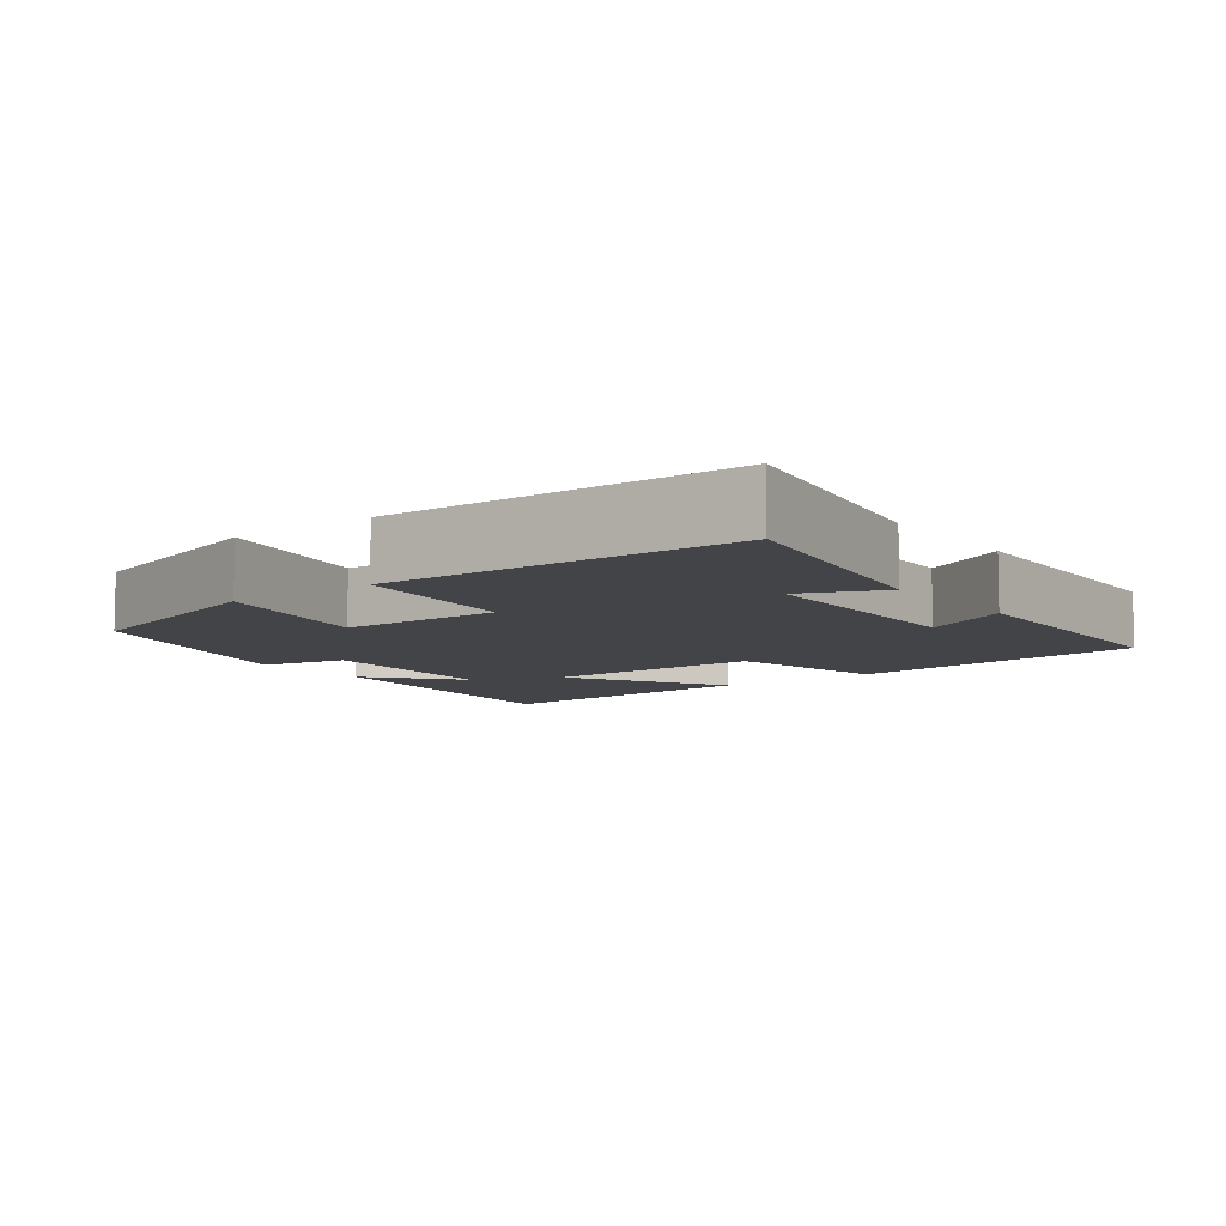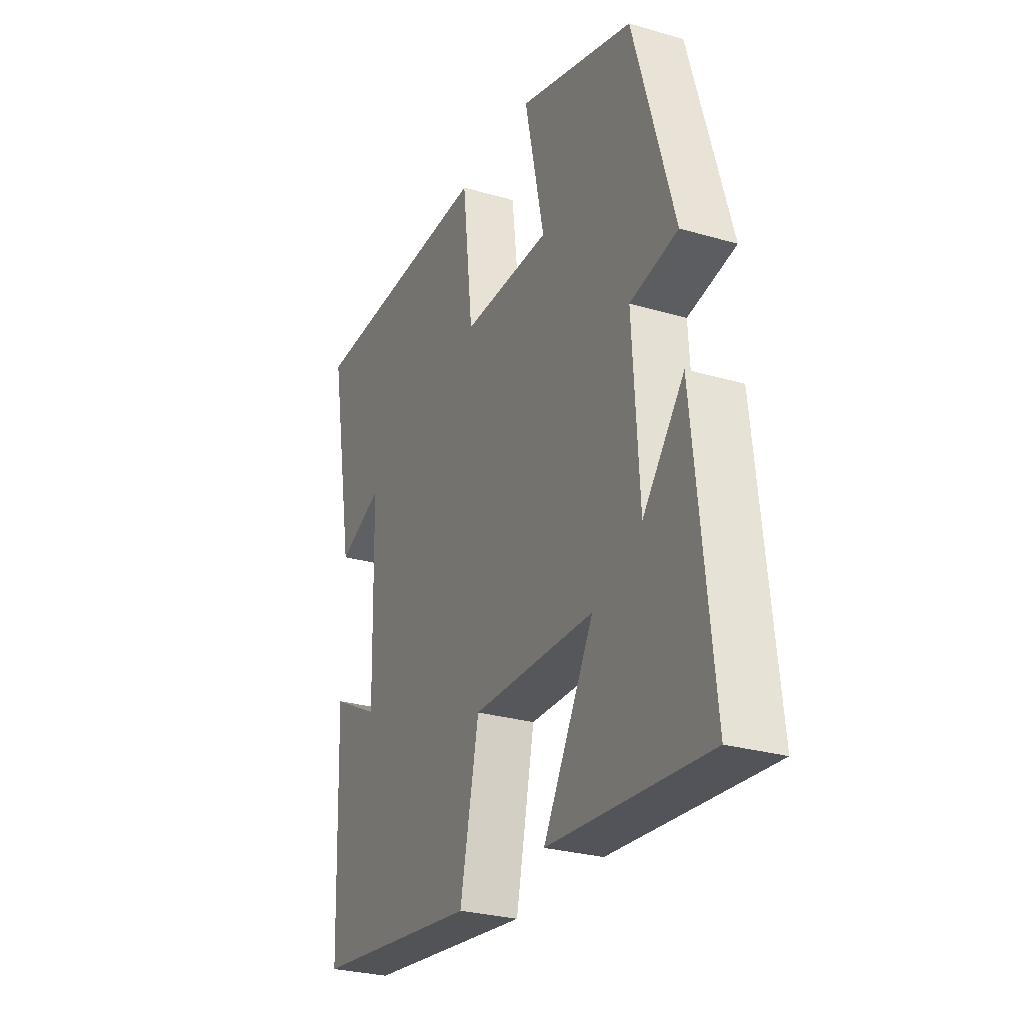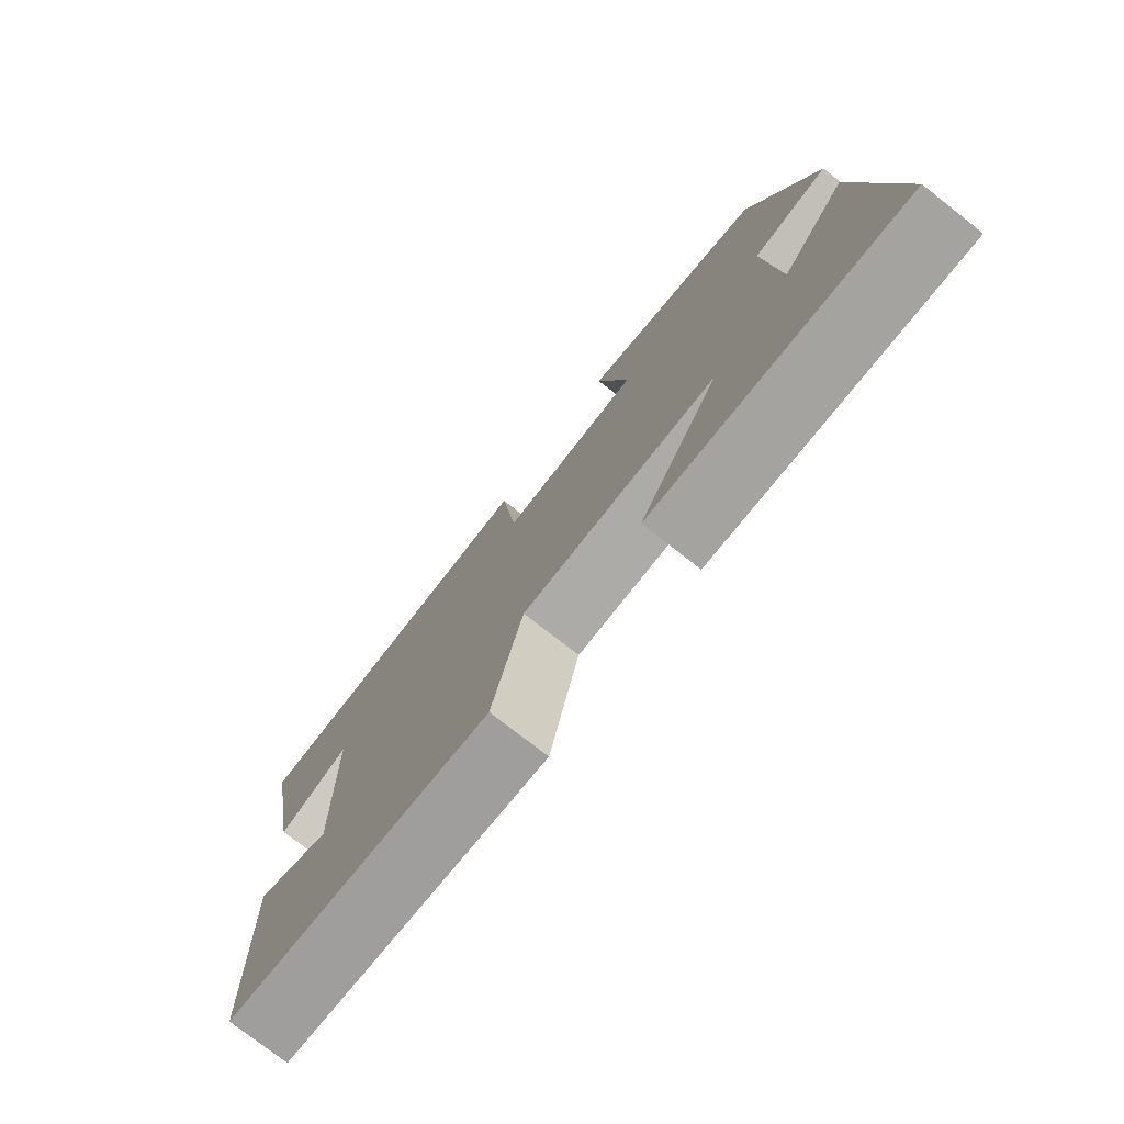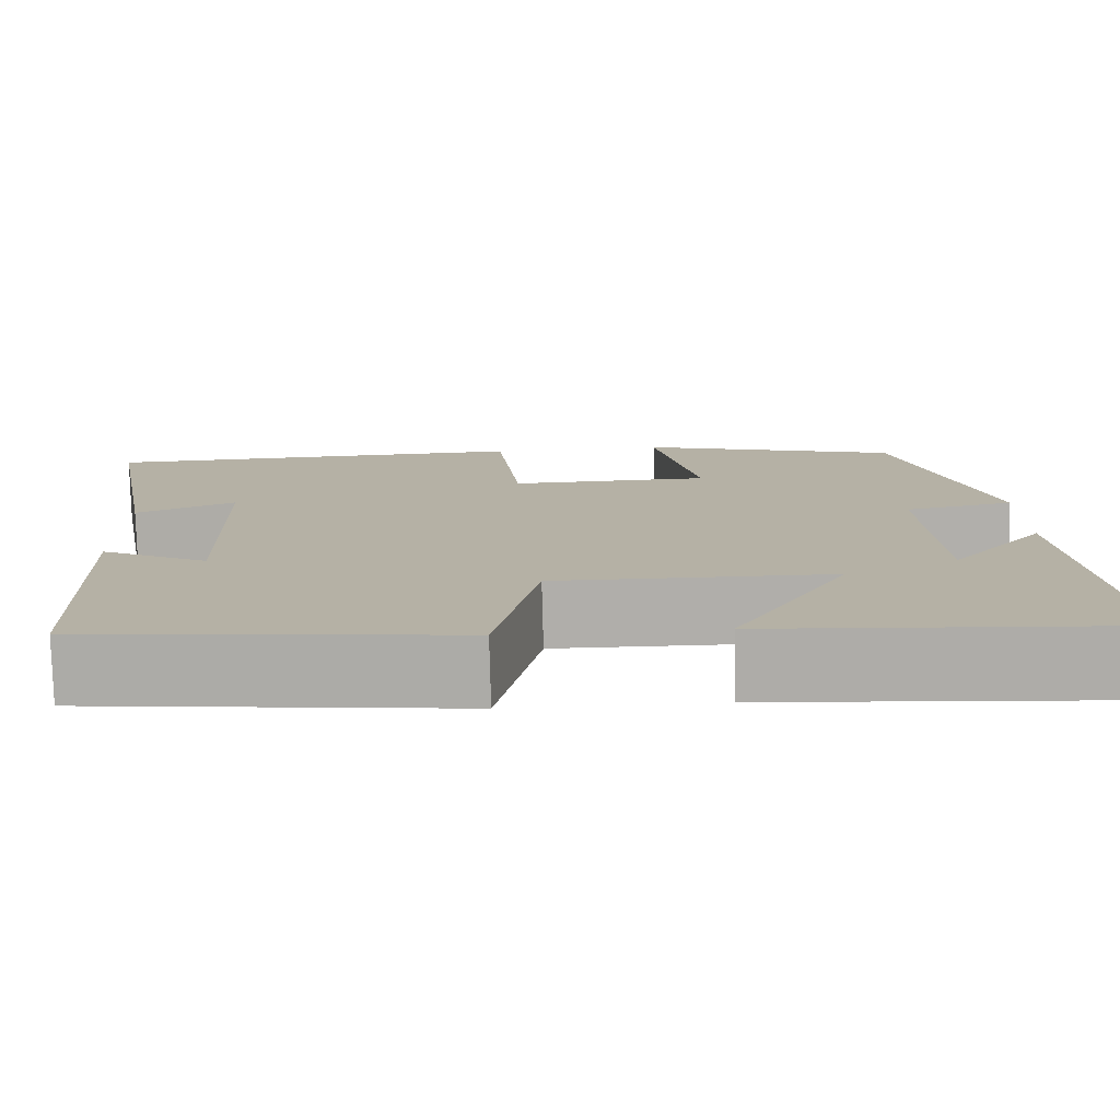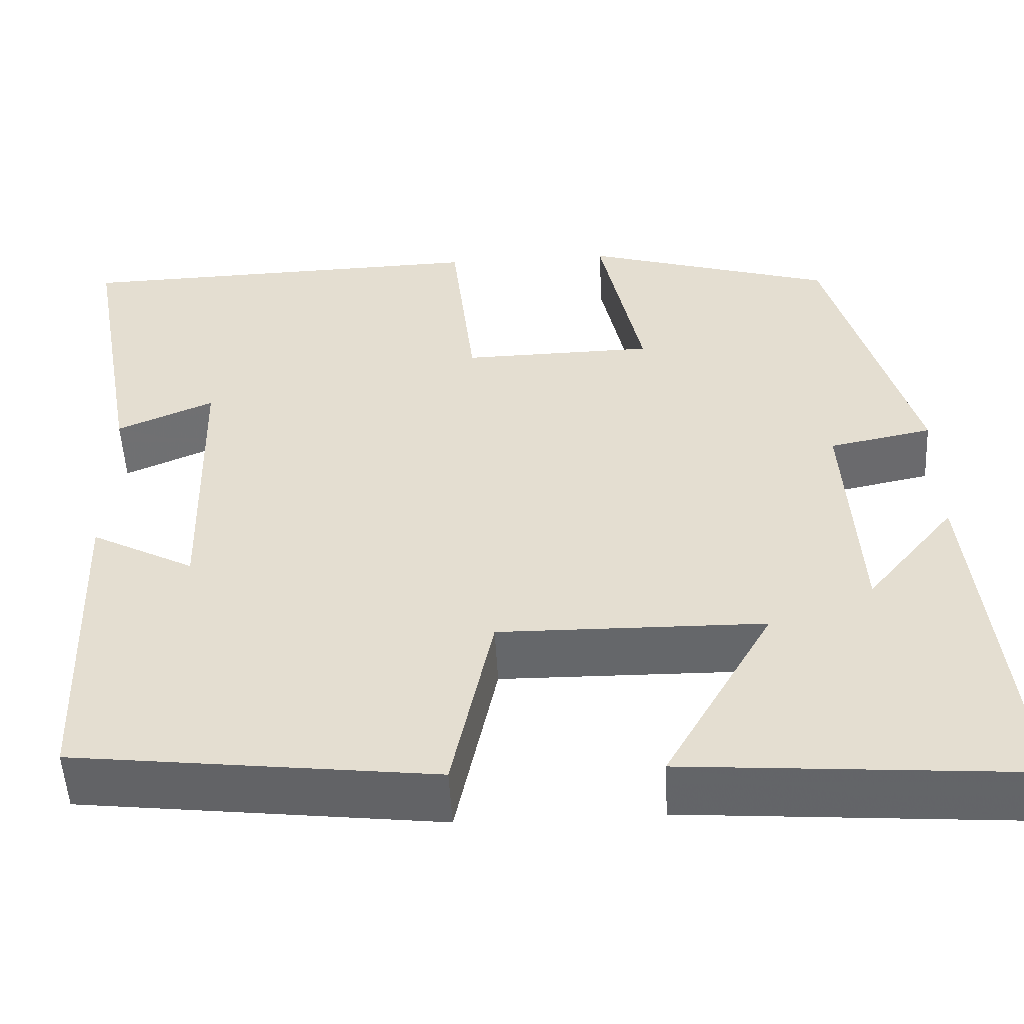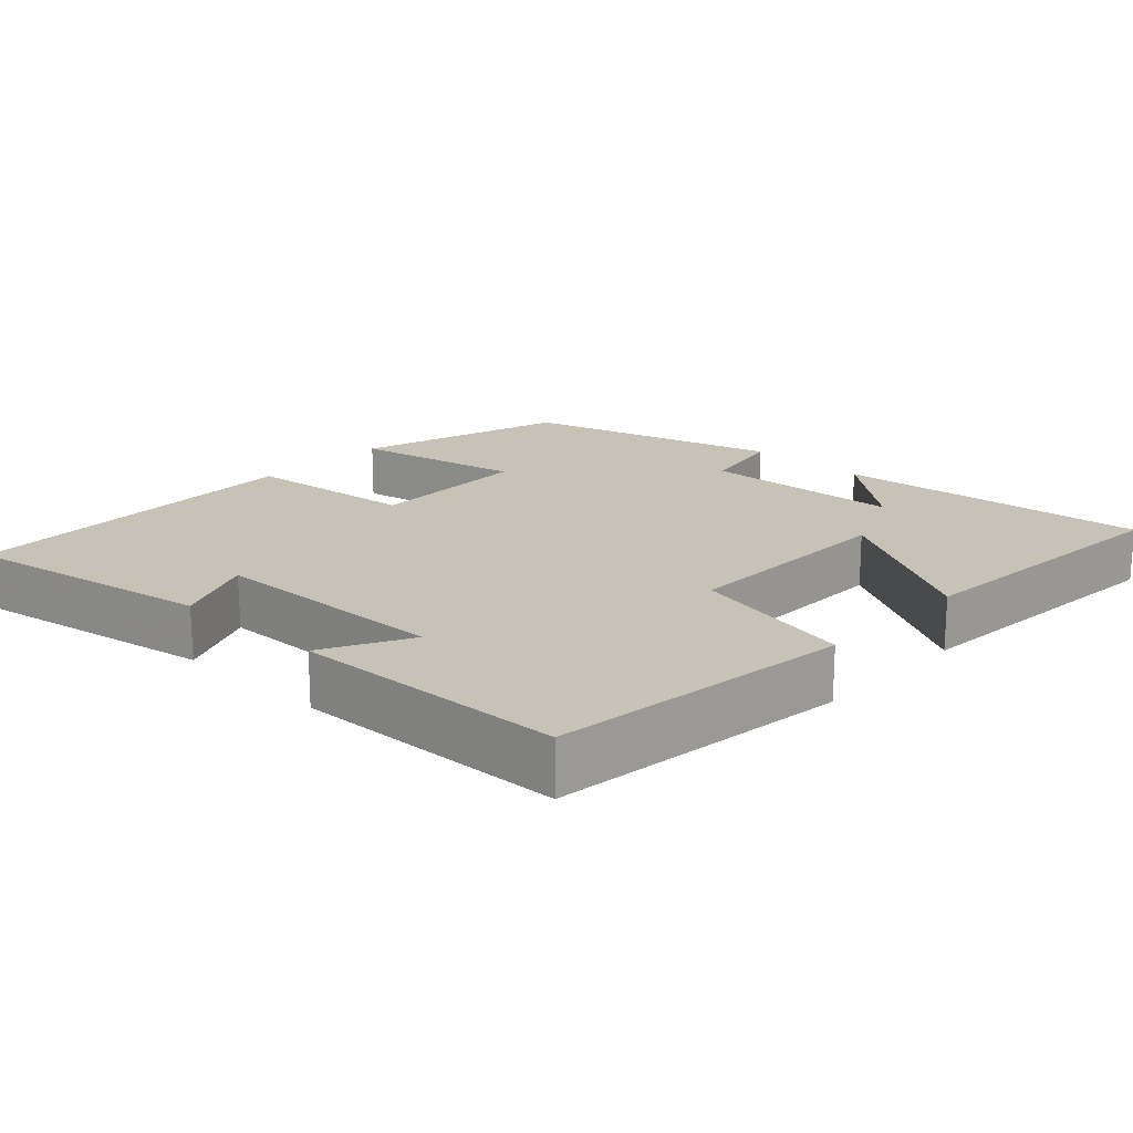
<metadata>
{"format":"obj","ext":"obj","renderer":"f3d","projection":"perspective","resolution":1024,"background":"white","views":[{"elev":-8.0,"azim":37.0,"up":"+Y"},{"elev":-27.8,"azim":-114.0,"up":"+Z"},{"elev":-76.9,"azim":-128.0,"up":"+Z"},{"elev":-77.9,"azim":-178.5,"up":"+Z"},{"elev":-52.1,"azim":-177.0,"up":"+Z"},{"elev":18.9,"azim":133.4,"up":"+Y"}]}
</metadata>
<code>
v -0.4 0.07 0.414
v -0.113 0.07 0.5
v -0.162 0.07 0.271
v 0.058 0.07 0.267
v 0.085 0.07 0.5
v 0.562 0.07 0.487
v 0.5 0.07 0.143
v 0.389 0.07 0.191
v 0.381 0.07 -0.137
v 0.5 0.07 -0.075
v 0.487 0.07 -0.451
v 0.073 0.07 -0.5
v 0.026 0.07 -0.276
v -0.278 0.07 -0.28
v -0.153 0.07 -0.5
v -0.545 0.07 -0.53
v -0.5 0.07 -0.104
v -0.398 0.07 -0.228
v -0.382 0.07 0.044
v -0.5 0.07 0.068
v -0.4 0 0.414
v -0.113 0 0.5
v -0.162 0 0.271
v 0.058 0 0.267
v 0.085 0 0.5
v 0.562 0 0.487
v 0.5 0 0.143
v 0.389 0 0.191
v 0.381 0 -0.137
v 0.5 0 -0.075
v 0.487 0 -0.451
v 0.073 0 -0.5
v 0.026 0 -0.276
v -0.278 0 -0.28
v -0.153 0 -0.5
v -0.545 0 -0.53
v -0.5 0 -0.104
v -0.398 0 -0.228
v -0.382 0 0.044
v -0.5 0 0.068
f 1 2 3
f 20 1 3
f 19 20 3
f 18 19 3 4
f 16 17 18
f 14 15 16 18
f 13 14 18 4
f 9 10 11 12
f 13 4 5
f 12 13 5
f 9 12 5
f 8 9 5
f 5 6 7 8
f 23 22 21
f 23 21 40
f 23 40 39
f 24 23 39 38
f 38 37 36
f 38 36 35 34
f 24 38 34 33
f 32 31 30 29
f 25 24 33
f 25 33 32
f 25 32 29
f 25 29 28
f 28 27 26 25
f 1 21 22 2
f 2 22 23 3
f 3 23 24 4
f 4 24 25 5
f 5 25 26 6
f 6 26 27 7
f 7 27 28 8
f 8 28 29 9
f 9 29 30 10
f 10 30 31 11
f 11 31 32 12
f 12 32 33 13
f 13 33 34 14
f 14 34 35 15
f 15 35 36 16
f 16 36 37 17
f 17 37 38 18
f 18 38 39 19
f 19 39 40 20
f 20 40 21 1

</code>
